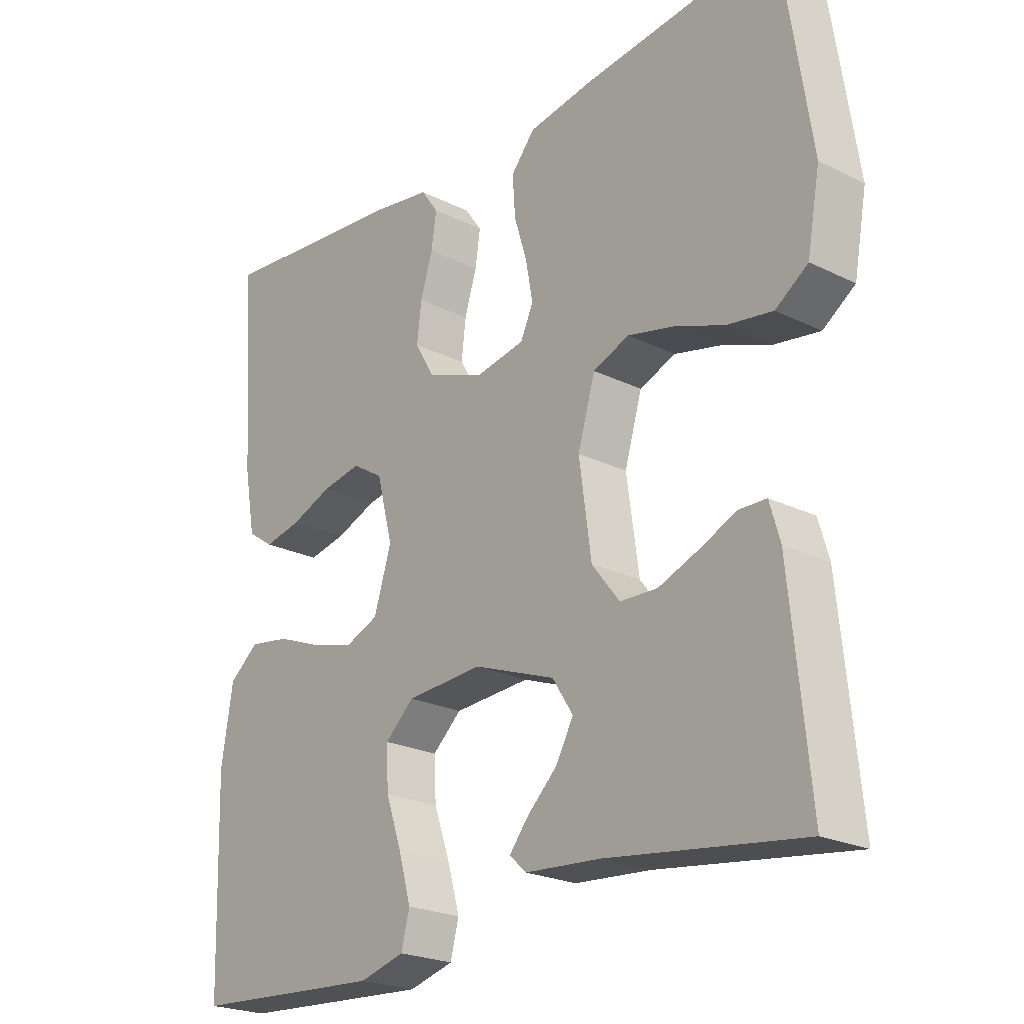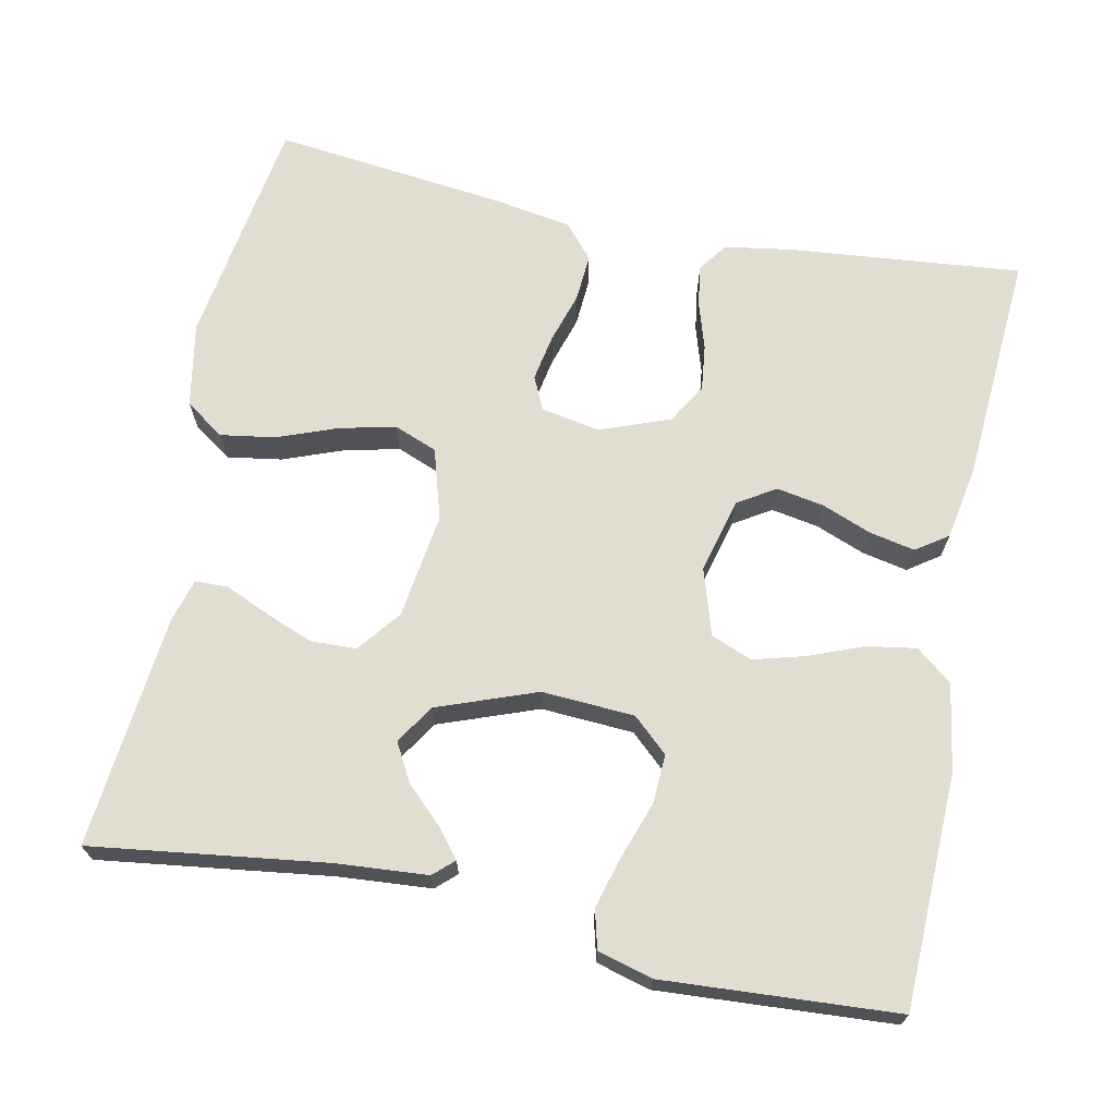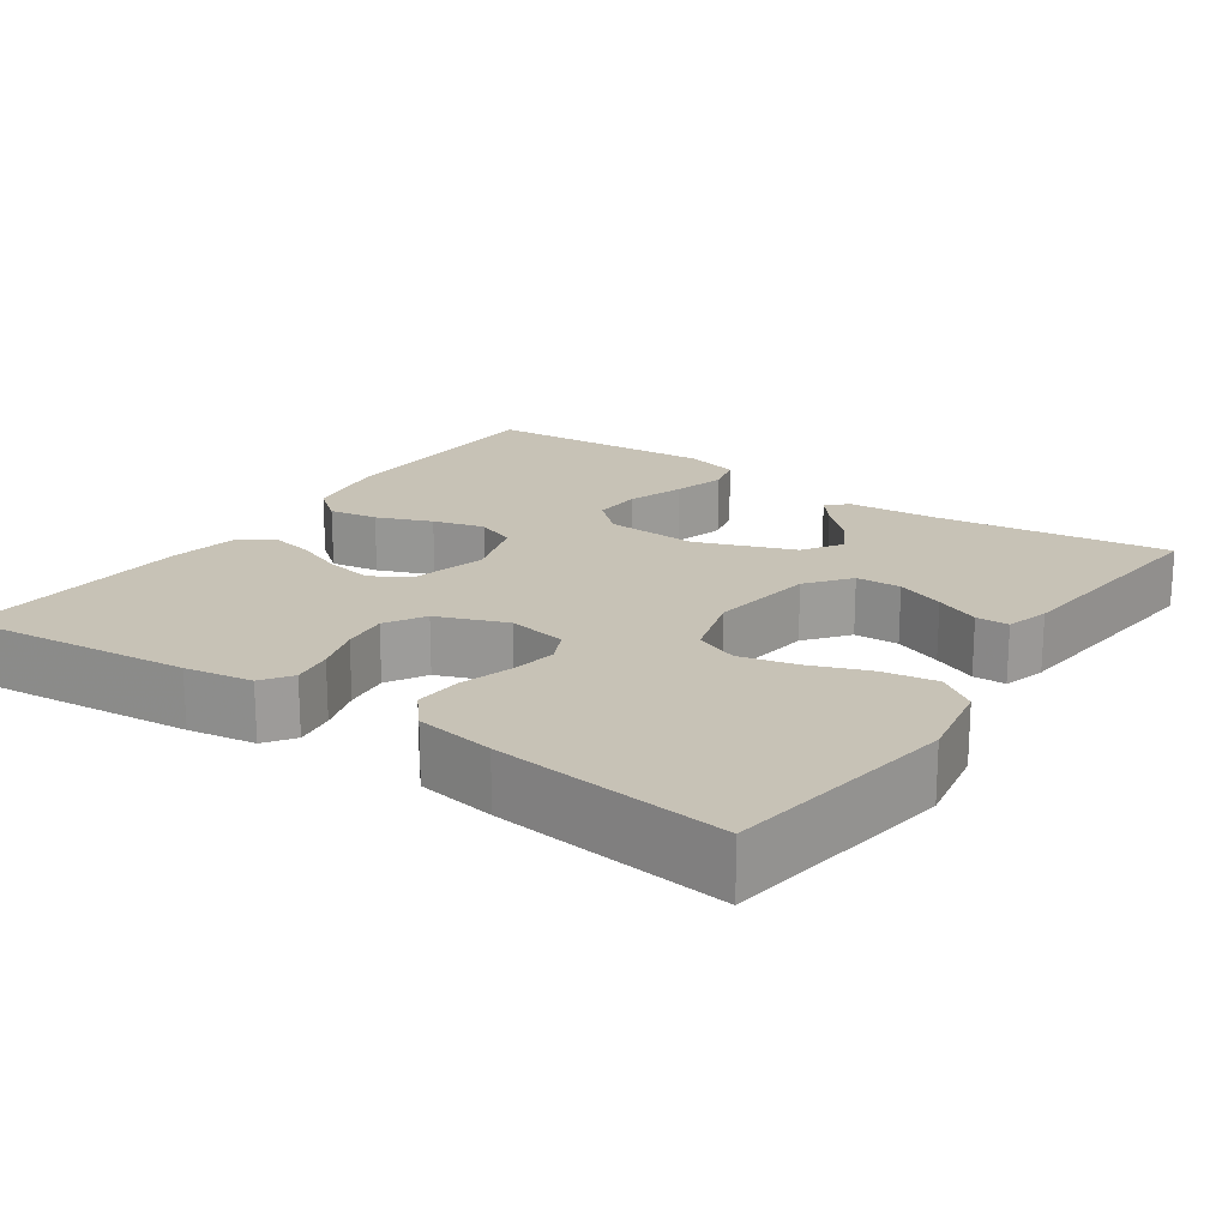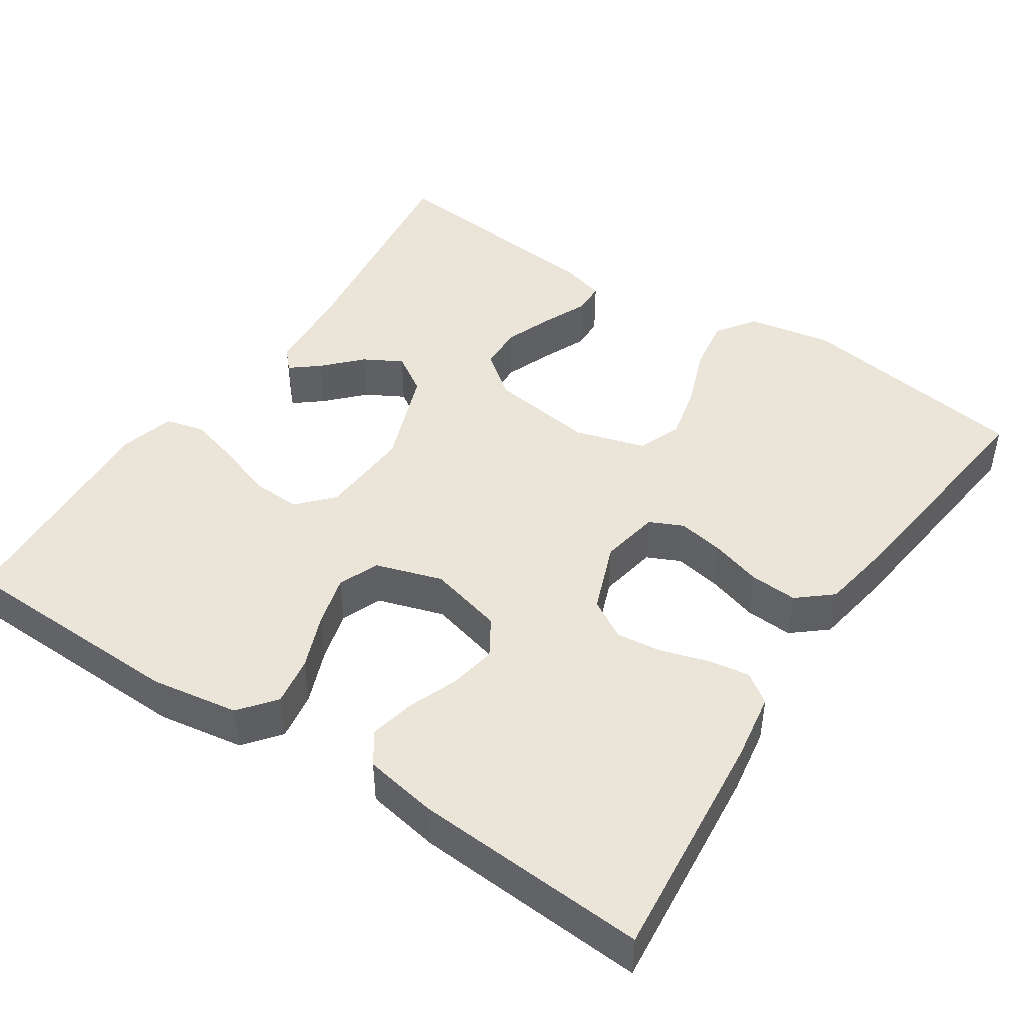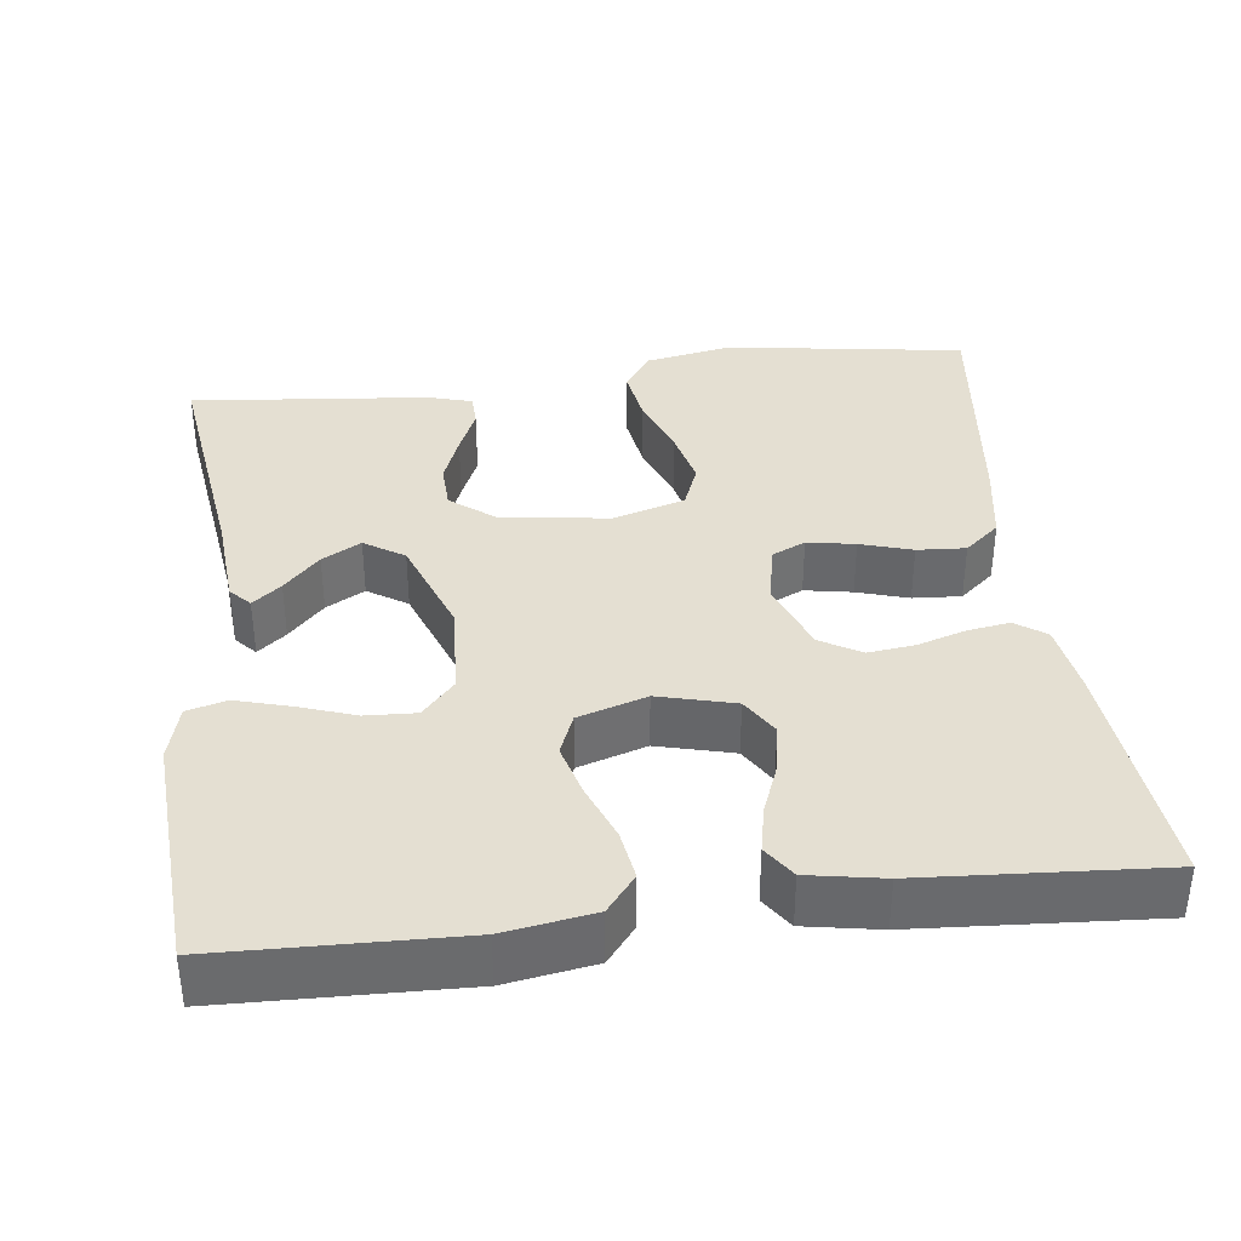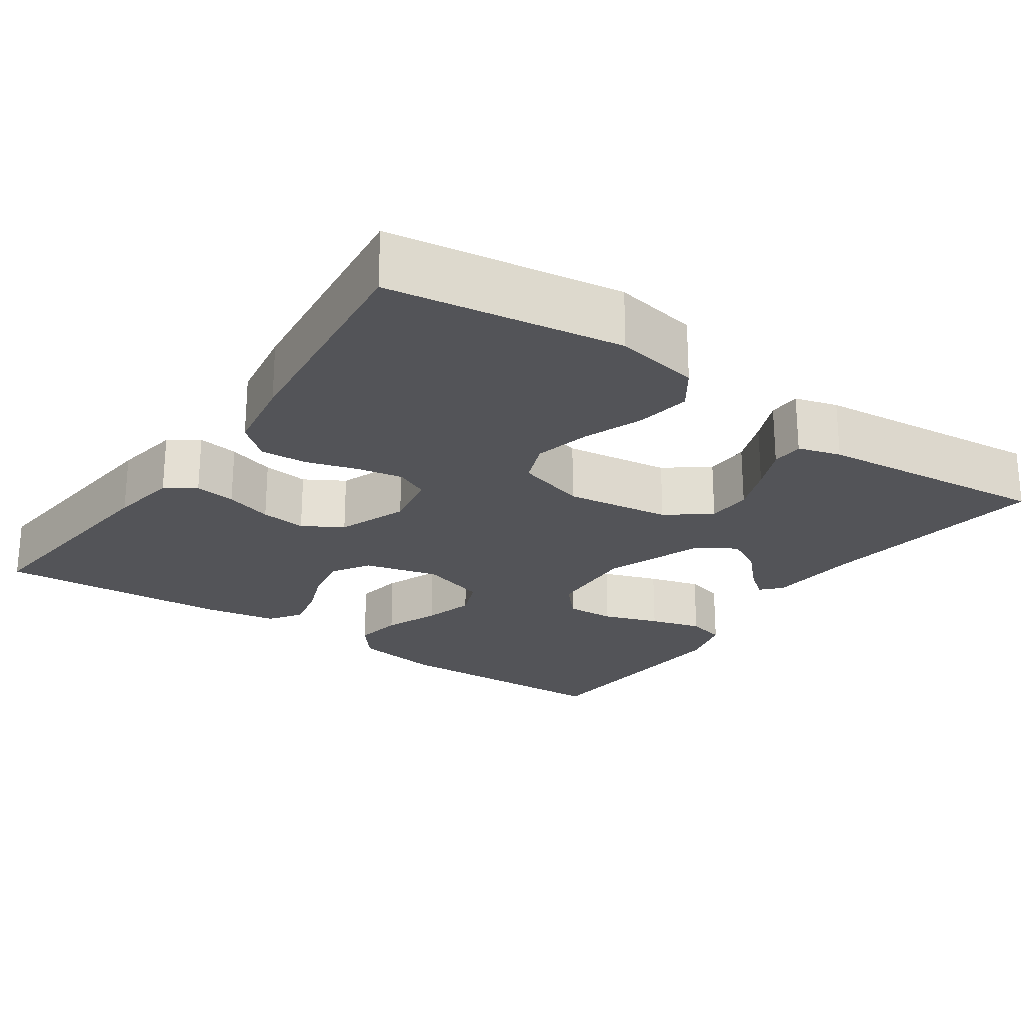
<metadata>
{"format":"obj","ext":"obj","renderer":"f3d","projection":"perspective","resolution":1024,"background":"white","views":[{"elev":-22.9,"azim":49.9,"up":"+Z"},{"elev":68.6,"azim":-168.4,"up":"+Y"},{"elev":19.2,"azim":34.5,"up":"+Y"},{"elev":45.5,"azim":-56.5,"up":"+Y"},{"elev":37.1,"azim":-97.1,"up":"+Y"},{"elev":-23.5,"azim":55.2,"up":"+Y"}]}
</metadata>
<code>
v 0.5 0.07 0.5
v 0.545 0.07 0.2
v 0.525 0.07 0.091
v 0.475 0.07 0.056
v 0.405 0.07 0.067
v 0.328 0.07 0.096
v 0.256 0.07 0.113
v 0.2 0.07 0.091
v 0.173 0.07 0
v 0.192 0.07 -0.136
v 0.235 0.07 -0.191
v 0.293 0.07 -0.193
v 0.355 0.07 -0.169
v 0.412 0.07 -0.144
v 0.454 0.07 -0.145
v 0.47 0.07 -0.2
v 0.5 0.07 -0.5
v 0.2 0.07 -0.46
v 0.082 0.07 -0.451
v 0.056 0.07 -0.427
v 0.085 0.07 -0.391
v 0.132 0.07 -0.346
v 0.159 0.07 -0.297
v 0.127 0.07 -0.247
v 0 0.07 -0.2
v -0.119 0.07 -0.207
v -0.164 0.07 -0.248
v -0.161 0.07 -0.311
v -0.136 0.07 -0.383
v -0.117 0.07 -0.45
v -0.13 0.07 -0.5
v -0.2 0.07 -0.519
v -0.5 0.07 -0.5
v -0.509 0.07 -0.2
v -0.491 0.07 -0.088
v -0.445 0.07 -0.051
v -0.382 0.07 -0.061
v -0.311 0.07 -0.089
v -0.245 0.07 -0.107
v -0.193 0.07 -0.086
v -0.166 0.07 0
v -0.191 0.07 0.096
v -0.239 0.07 0.126
v -0.3 0.07 0.115
v -0.364 0.07 0.09
v -0.422 0.07 0.078
v -0.463 0.07 0.106
v -0.48 0.07 0.2
v -0.5 0.07 0.5
v -0.2 0.07 0.471
v -0.113 0.07 0.457
v -0.086 0.07 0.419
v -0.094 0.07 0.366
v -0.113 0.07 0.305
v -0.12 0.07 0.246
v -0.09 0.07 0.195
v 0 0.07 0.161
v 0.076 0.07 0.175
v 0.096 0.07 0.218
v 0.085 0.07 0.278
v 0.065 0.07 0.343
v 0.061 0.07 0.404
v 0.098 0.07 0.448
v 0.2 0.07 0.465
v 0.5 0 0.5
v 0.545 0 0.2
v 0.525 0 0.091
v 0.475 0 0.056
v 0.405 0 0.067
v 0.328 0 0.096
v 0.256 0 0.113
v 0.2 0 0.091
v 0.173 0 0
v 0.192 0 -0.136
v 0.235 0 -0.191
v 0.293 0 -0.193
v 0.355 0 -0.169
v 0.412 0 -0.144
v 0.454 0 -0.145
v 0.47 0 -0.2
v 0.5 0 -0.5
v 0.2 0 -0.46
v 0.082 0 -0.451
v 0.056 0 -0.427
v 0.085 0 -0.391
v 0.132 0 -0.346
v 0.159 0 -0.297
v 0.127 0 -0.247
v 0 0 -0.2
v -0.119 0 -0.207
v -0.164 0 -0.248
v -0.161 0 -0.311
v -0.136 0 -0.383
v -0.117 0 -0.45
v -0.13 0 -0.5
v -0.2 0 -0.519
v -0.5 0 -0.5
v -0.509 0 -0.2
v -0.491 0 -0.088
v -0.445 0 -0.051
v -0.382 0 -0.061
v -0.311 0 -0.089
v -0.245 0 -0.107
v -0.193 0 -0.086
v -0.166 0 0
v -0.191 0 0.096
v -0.239 0 0.126
v -0.3 0 0.115
v -0.364 0 0.09
v -0.422 0 0.078
v -0.463 0 0.106
v -0.48 0 0.2
v -0.5 0 0.5
v -0.2 0 0.471
v -0.113 0 0.457
v -0.086 0 0.419
v -0.094 0 0.366
v -0.113 0 0.305
v -0.12 0 0.246
v -0.09 0 0.195
v 0 0 0.161
v 0.076 0 0.175
v 0.096 0 0.218
v 0.085 0 0.278
v 0.065 0 0.343
v 0.061 0 0.404
v 0.098 0 0.448
v 0.2 0 0.465
f 4 5 6
f 3 4 6
f 2 3 6
f 1 2 6
f 64 1 6
f 63 64 6
f 62 63 6
f 61 62 6
f 60 61 6
f 59 60 6 7
f 58 59 7 8
f 57 58 8 9
f 56 57 9 10
f 52 53 54
f 51 52 54
f 50 51 54
f 49 50 54
f 48 49 54
f 47 48 54
f 46 47 54
f 45 46 54
f 44 45 54
f 43 44 54 55
f 42 43 55 56
f 36 37 38
f 35 36 38
f 34 35 38
f 33 34 38
f 32 33 38
f 31 32 38
f 30 31 38
f 29 30 38
f 28 29 38
f 27 28 38 39
f 26 27 39 40
f 20 21 22
f 19 20 22
f 18 19 22
f 18 22 23
f 17 18 23
f 16 17 23
f 15 16 23
f 14 15 23
f 13 14 23
f 12 13 23
f 11 12 23 24
f 11 24 25
f 10 11 25
f 56 10 25
f 42 56 25
f 41 42 25
f 25 26 40 41
f 70 69 68
f 70 68 67
f 70 67 66
f 70 66 65
f 70 65 128
f 70 128 127
f 70 127 126
f 70 126 125
f 70 125 124
f 71 70 124 123
f 72 71 123 122
f 73 72 122 121
f 74 73 121 120
f 118 117 116
f 118 116 115
f 118 115 114
f 118 114 113
f 118 113 112
f 118 112 111
f 118 111 110
f 118 110 109
f 118 109 108
f 119 118 108 107
f 120 119 107 106
f 102 101 100
f 102 100 99
f 102 99 98
f 102 98 97
f 102 97 96
f 102 96 95
f 102 95 94
f 102 94 93
f 102 93 92
f 103 102 92 91
f 104 103 91 90
f 86 85 84
f 86 84 83
f 86 83 82
f 87 86 82
f 87 82 81
f 87 81 80
f 87 80 79
f 87 79 78
f 87 78 77
f 87 77 76
f 88 87 76 75
f 89 88 75
f 89 75 74
f 89 74 120
f 89 120 106
f 89 106 105
f 105 104 90 89
f 1 65 66 2
f 2 66 67 3
f 3 67 68 4
f 4 68 69 5
f 5 69 70 6
f 6 70 71 7
f 7 71 72 8
f 8 72 73 9
f 9 73 74 10
f 10 74 75 11
f 11 75 76 12
f 12 76 77 13
f 13 77 78 14
f 14 78 79 15
f 15 79 80 16
f 16 80 81 17
f 17 81 82 18
f 18 82 83 19
f 19 83 84 20
f 20 84 85 21
f 21 85 86 22
f 22 86 87 23
f 23 87 88 24
f 24 88 89 25
f 25 89 90 26
f 26 90 91 27
f 27 91 92 28
f 28 92 93 29
f 29 93 94 30
f 30 94 95 31
f 31 95 96 32
f 32 96 97 33
f 33 97 98 34
f 34 98 99 35
f 35 99 100 36
f 36 100 101 37
f 37 101 102 38
f 38 102 103 39
f 39 103 104 40
f 40 104 105 41
f 41 105 106 42
f 42 106 107 43
f 43 107 108 44
f 44 108 109 45
f 45 109 110 46
f 46 110 111 47
f 47 111 112 48
f 48 112 113 49
f 49 113 114 50
f 50 114 115 51
f 51 115 116 52
f 52 116 117 53
f 53 117 118 54
f 54 118 119 55
f 55 119 120 56
f 56 120 121 57
f 57 121 122 58
f 58 122 123 59
f 59 123 124 60
f 60 124 125 61
f 61 125 126 62
f 62 126 127 63
f 63 127 128 64
f 64 128 65 1

</code>
